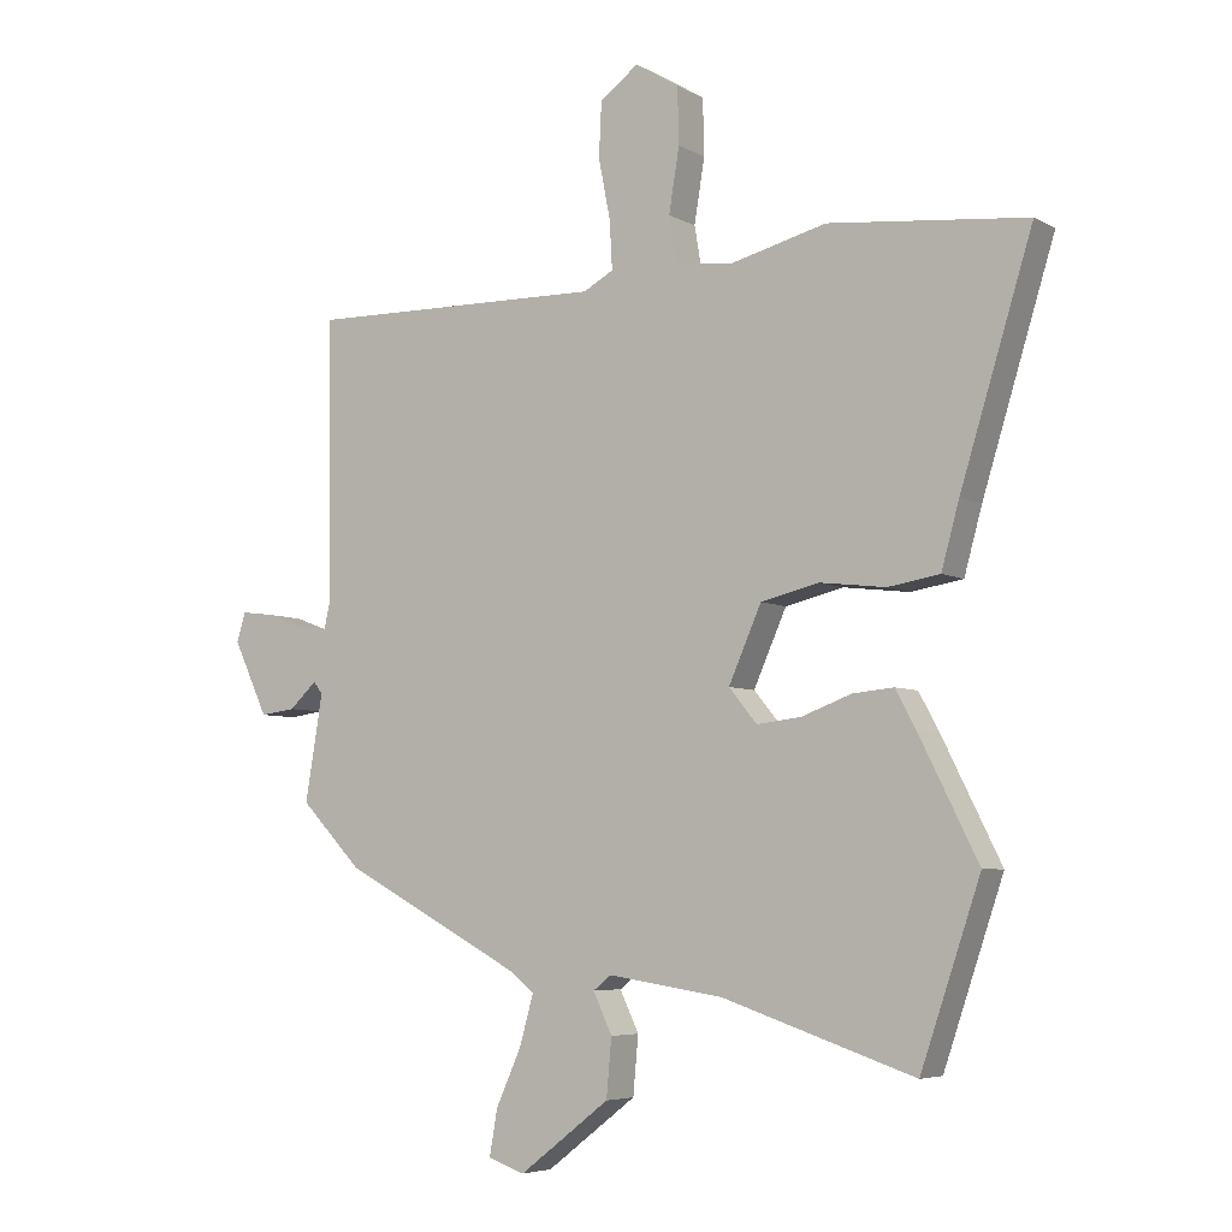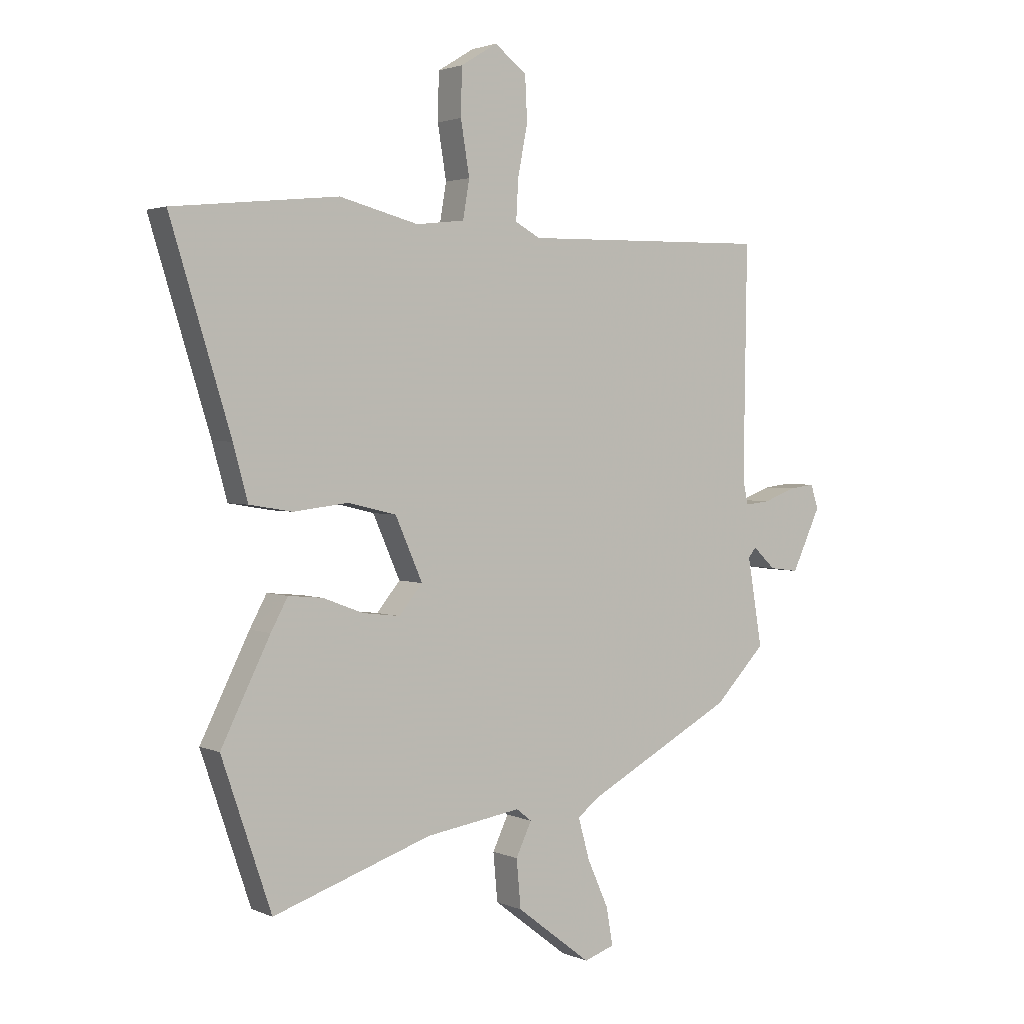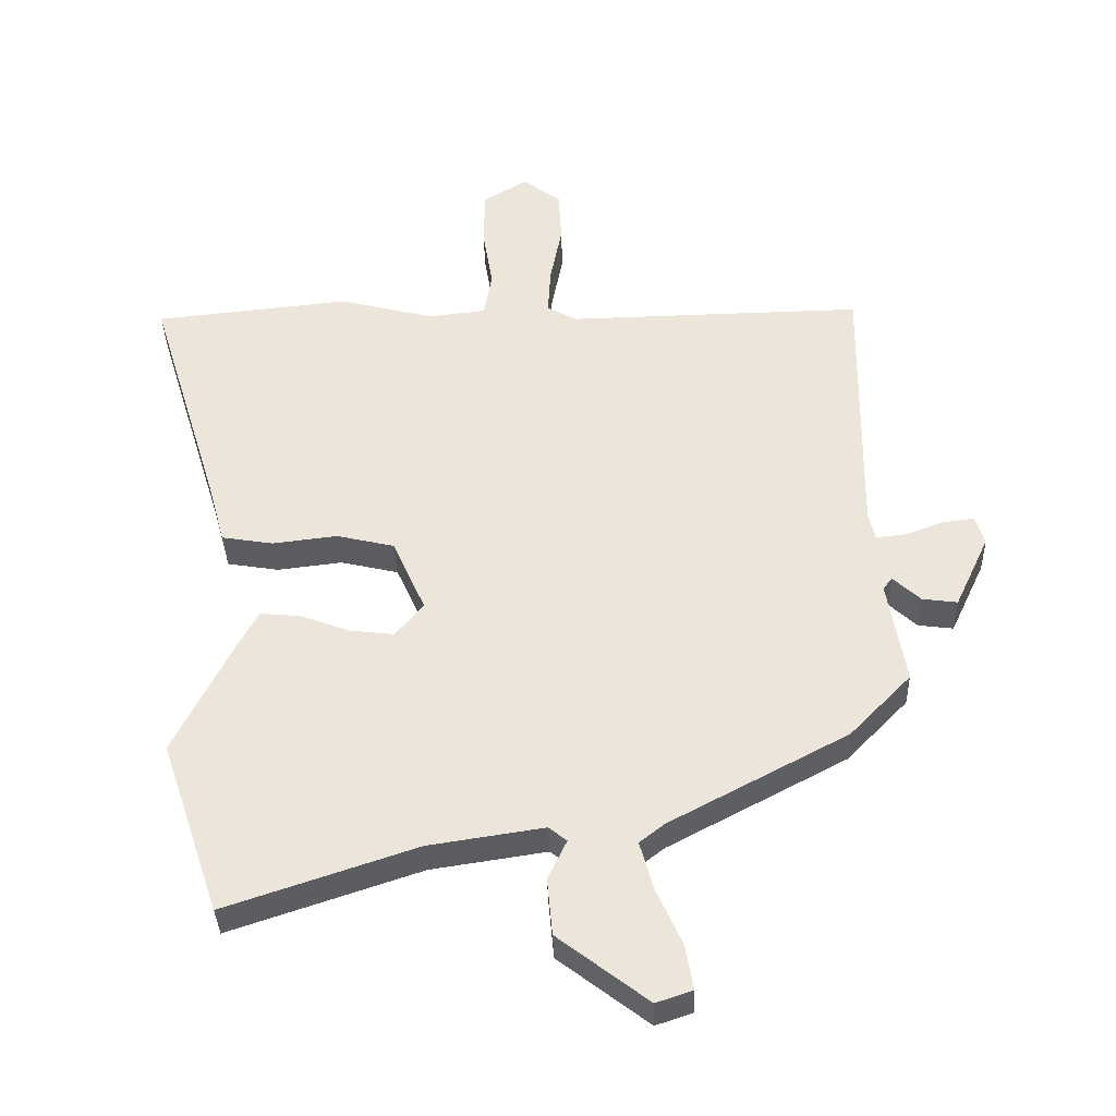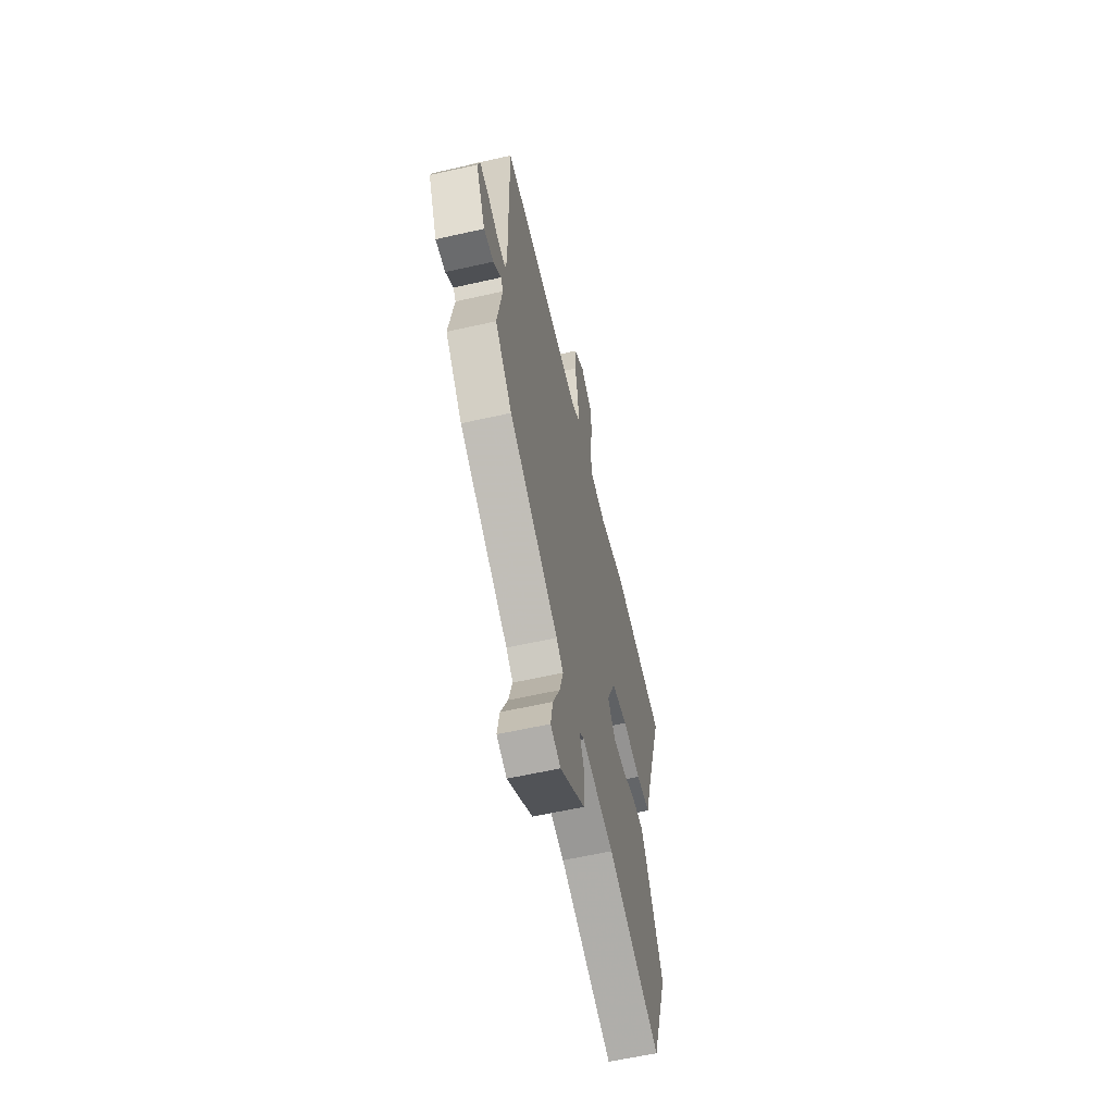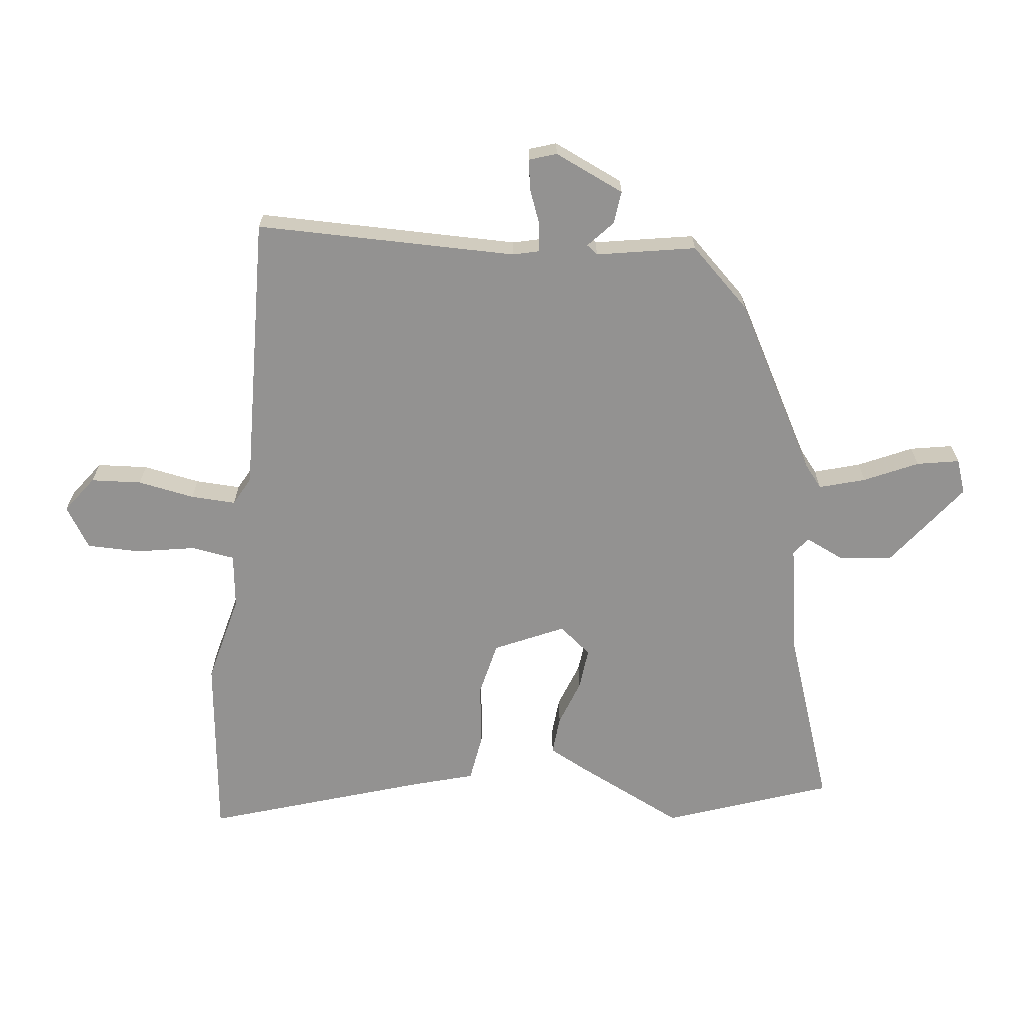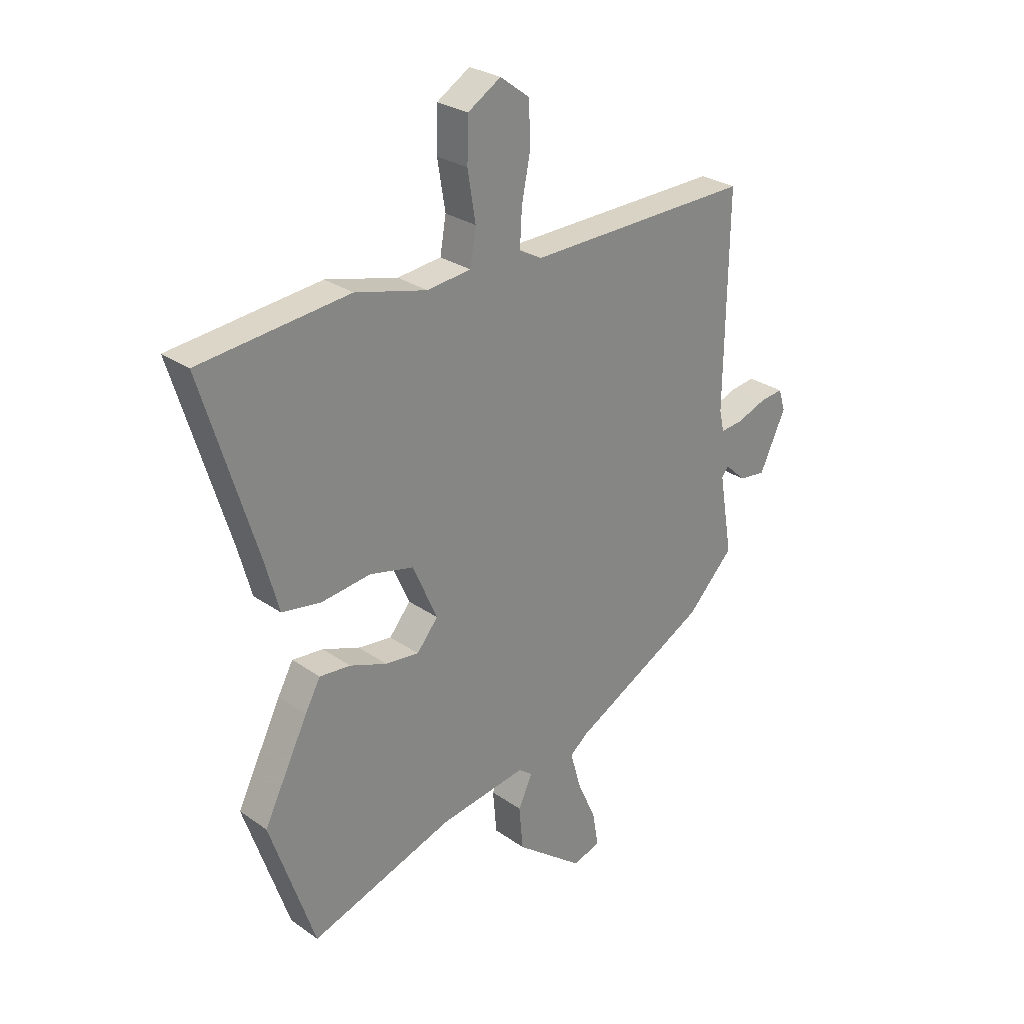
<metadata>
{"format":"obj","ext":"obj","renderer":"f3d","projection":"perspective","resolution":1024,"background":"white","views":[{"elev":-5.6,"azim":-147.9,"up":"+Z"},{"elev":2.4,"azim":-34.5,"up":"+Z"},{"elev":-36.0,"azim":1.7,"up":"+Z"},{"elev":-60.3,"azim":103.0,"up":"+Z"},{"elev":-66.5,"azim":84.3,"up":"+Y"},{"elev":27.7,"azim":-43.1,"up":"+Z"}]}
</metadata>
<code>
v 0.508 0.07 0.477
v 0.502 0.07 0.053
v 0.512 0.07 0.01
v 0.558 0.07 0.015
v 0.617 0.07 0.037
v 0.665 0.07 0.043
v 0.679 0.07 -0.001
v 0.626 0.07 -0.114
v 0.572 0.07 -0.107
v 0.53 0.07 -0.068
v 0.516 0.07 -0.086
v 0.543 0.07 -0.247
v 0.449 0.07 -0.344
v 0.175 0.07 -0.49
v 0.137 0.07 -0.52
v 0.158 0.07 -0.595
v 0.197 0.07 -0.682
v 0.209 0.07 -0.751
v 0.153 0.07 -0.77
v 0.015 0.07 -0.664
v 0.007 0.07 -0.576
v 0.036 0.07 -0.515
v 0.008 0.07 -0.493
v -0.168 0.07 -0.52
v -0.46 0.07 -0.618
v -0.551 0.07 -0.35
v -0.461 0.07 -0.17
v -0.43 0.07 -0.113
v -0.367 0.07 -0.119
v -0.292 0.07 -0.147
v -0.224 0.07 -0.155
v -0.181 0.07 -0.103
v -0.231 0.07 0.01
v -0.32 0.07 0.031
v -0.42 0.07 0.019
v -0.499 0.07 0.032
v -0.526 0.07 0.13
v -0.636 0.07 0.486
v -0.334 0.07 0.517
v -0.189 0.07 0.48
v -0.1 0.07 0.49
v -0.088 0.07 0.56
v -0.104 0.07 0.657
v -0.102 0.07 0.743
v -0.035 0.07 0.784
v 0.024 0.07 0.74
v 0.028 0.07 0.658
v 0.01 0.07 0.566
v 0.006 0.07 0.493
v 0.052 0.07 0.468
v 0.508 0 0.477
v 0.502 0 0.053
v 0.512 0 0.01
v 0.558 0 0.015
v 0.617 0 0.037
v 0.665 0 0.043
v 0.679 0 -0.001
v 0.626 0 -0.114
v 0.572 0 -0.107
v 0.53 0 -0.068
v 0.516 0 -0.086
v 0.543 0 -0.247
v 0.449 0 -0.344
v 0.175 0 -0.49
v 0.137 0 -0.52
v 0.158 0 -0.595
v 0.197 0 -0.682
v 0.209 0 -0.751
v 0.153 0 -0.77
v 0.015 0 -0.664
v 0.007 0 -0.576
v 0.036 0 -0.515
v 0.008 0 -0.493
v -0.168 0 -0.52
v -0.46 0 -0.618
v -0.551 0 -0.35
v -0.461 0 -0.17
v -0.43 0 -0.113
v -0.367 0 -0.119
v -0.292 0 -0.147
v -0.224 0 -0.155
v -0.181 0 -0.103
v -0.231 0 0.01
v -0.32 0 0.031
v -0.42 0 0.019
v -0.499 0 0.032
v -0.526 0 0.13
v -0.636 0 0.486
v -0.334 0 0.517
v -0.189 0 0.48
v -0.1 0 0.49
v -0.088 0 0.56
v -0.104 0 0.657
v -0.102 0 0.743
v -0.035 0 0.784
v 0.024 0 0.74
v 0.028 0 0.658
v 0.01 0 0.566
v 0.006 0 0.493
v 0.052 0 0.468
f 46 47 48
f 45 46 48
f 44 45 48
f 43 44 48
f 42 43 48
f 41 42 48 49
f 40 41 49 50
f 37 38 39 40
f 37 40 50
f 36 37 50
f 35 36 50
f 34 35 50
f 28 29 30
f 27 28 30
f 26 27 30
f 25 26 30
f 24 25 30
f 23 24 30 31
f 22 23 31 32
f 20 21 22
f 19 20 22
f 18 19 22
f 17 18 22
f 16 17 22
f 22 32 33
f 16 22 33
f 15 16 33
f 11 12 13 14
f 14 15 33
f 11 14 33
f 10 11 33
f 8 9 10
f 7 8 10
f 6 7 10
f 5 6 10
f 4 5 10
f 50 1 2
f 34 50 2
f 33 34 2
f 3 4 10
f 2 3 10 33
f 98 97 96
f 98 96 95
f 98 95 94
f 98 94 93
f 98 93 92
f 99 98 92 91
f 100 99 91 90
f 90 89 88 87
f 100 90 87
f 100 87 86
f 100 86 85
f 100 85 84
f 80 79 78
f 80 78 77
f 80 77 76
f 80 76 75
f 80 75 74
f 81 80 74 73
f 82 81 73 72
f 72 71 70
f 72 70 69
f 72 69 68
f 72 68 67
f 72 67 66
f 83 82 72
f 83 72 66
f 83 66 65
f 64 63 62 61
f 83 65 64
f 83 64 61
f 83 61 60
f 60 59 58
f 60 58 57
f 60 57 56
f 60 56 55
f 60 55 54
f 52 51 100
f 52 100 84
f 52 84 83
f 60 54 53
f 83 60 53 52
f 1 51 52 2
f 2 52 53 3
f 3 53 54 4
f 4 54 55 5
f 5 55 56 6
f 6 56 57 7
f 7 57 58 8
f 8 58 59 9
f 9 59 60 10
f 10 60 61 11
f 11 61 62 12
f 12 62 63 13
f 13 63 64 14
f 14 64 65 15
f 15 65 66 16
f 16 66 67 17
f 17 67 68 18
f 18 68 69 19
f 19 69 70 20
f 20 70 71 21
f 21 71 72 22
f 22 72 73 23
f 23 73 74 24
f 24 74 75 25
f 25 75 76 26
f 26 76 77 27
f 27 77 78 28
f 28 78 79 29
f 29 79 80 30
f 30 80 81 31
f 31 81 82 32
f 32 82 83 33
f 33 83 84 34
f 34 84 85 35
f 35 85 86 36
f 36 86 87 37
f 37 87 88 38
f 38 88 89 39
f 39 89 90 40
f 40 90 91 41
f 41 91 92 42
f 42 92 93 43
f 43 93 94 44
f 44 94 95 45
f 45 95 96 46
f 46 96 97 47
f 47 97 98 48
f 48 98 99 49
f 49 99 100 50
f 50 100 51 1

</code>
